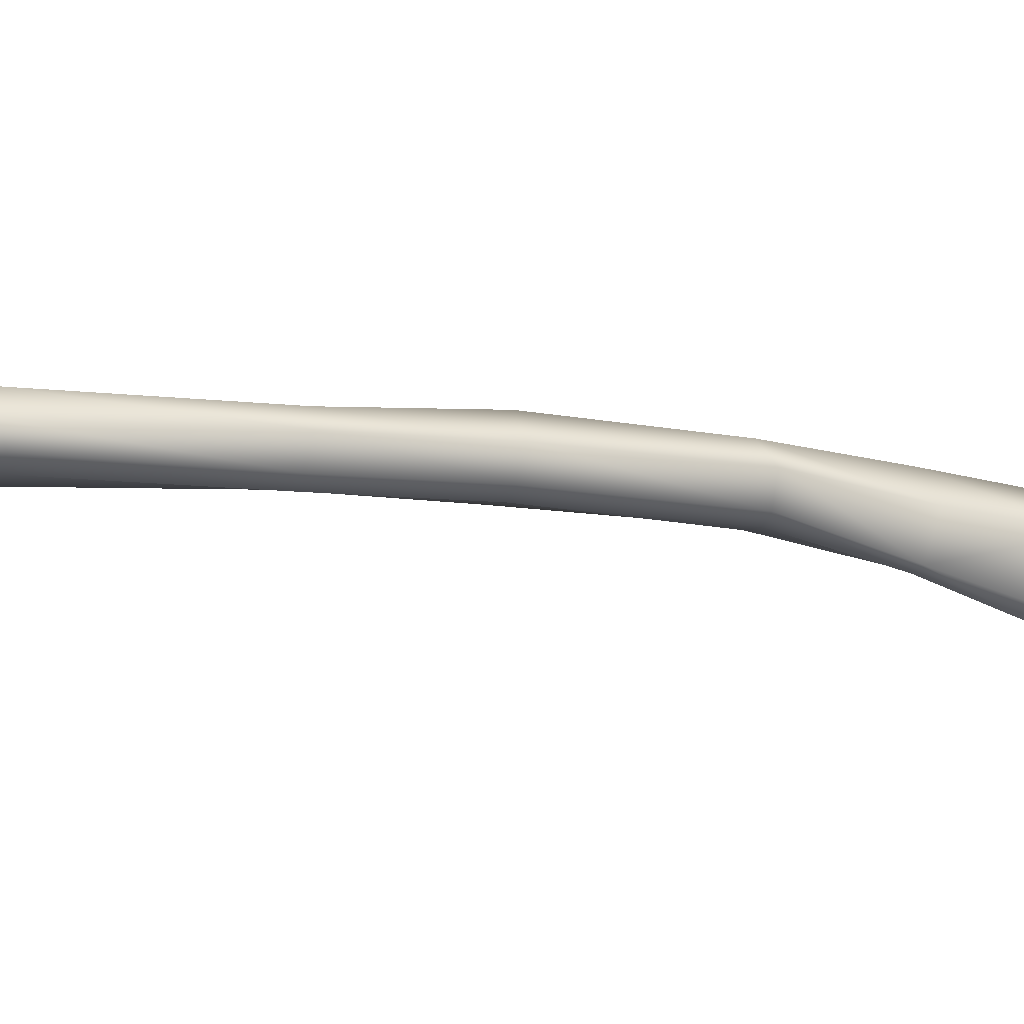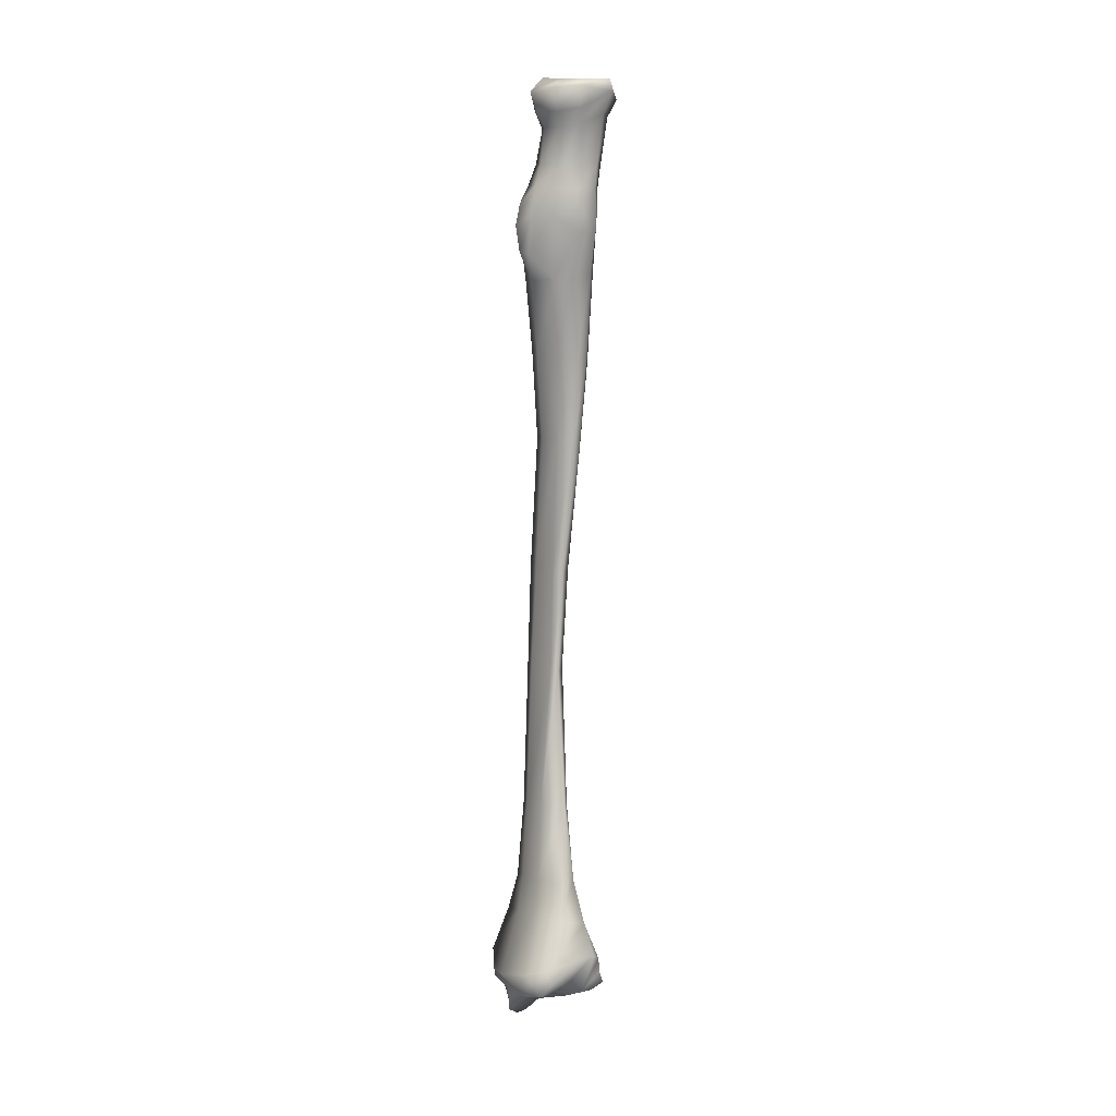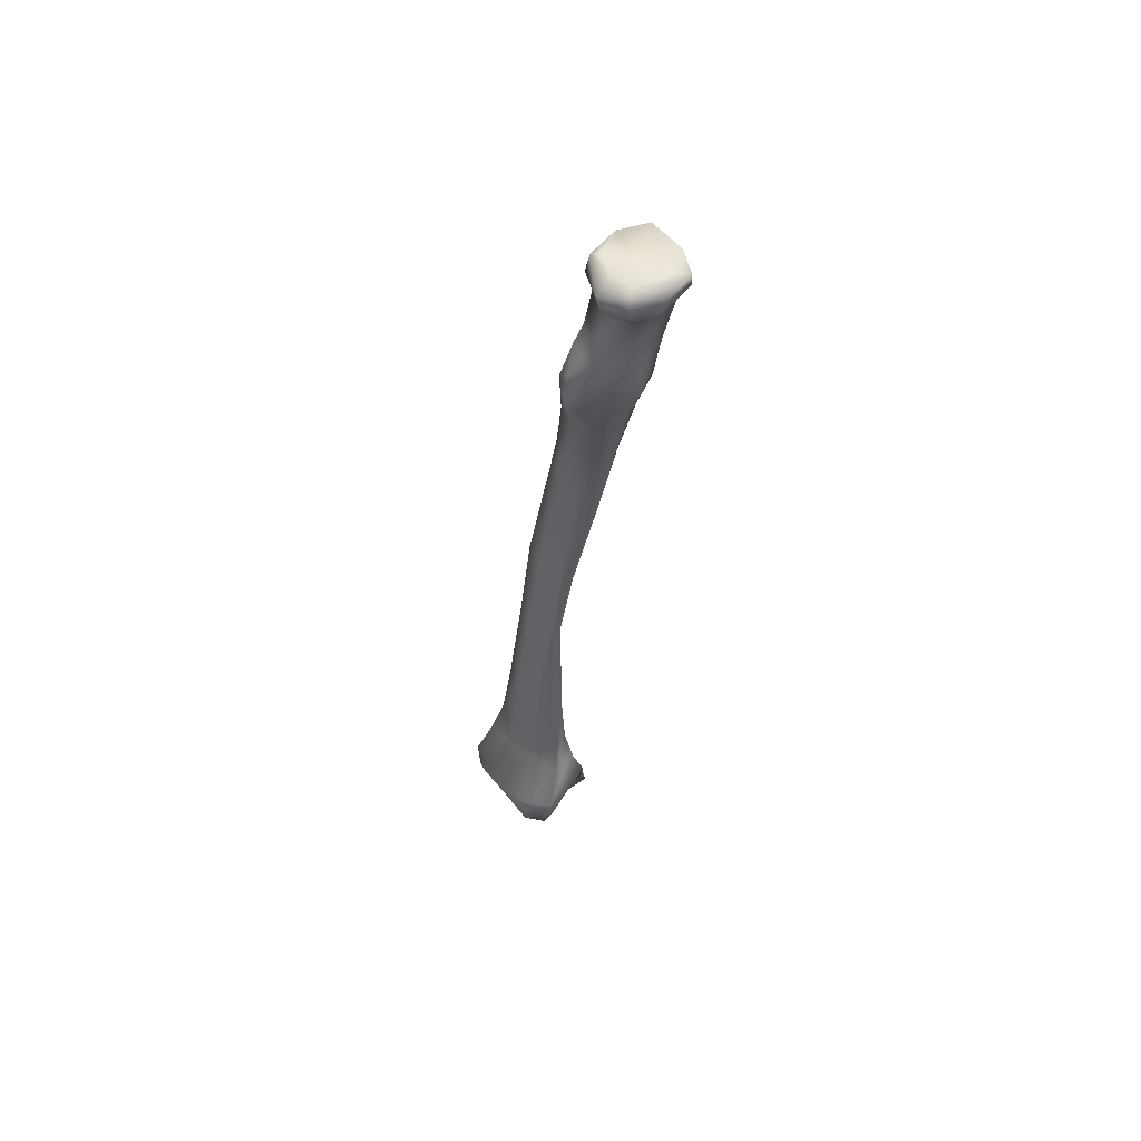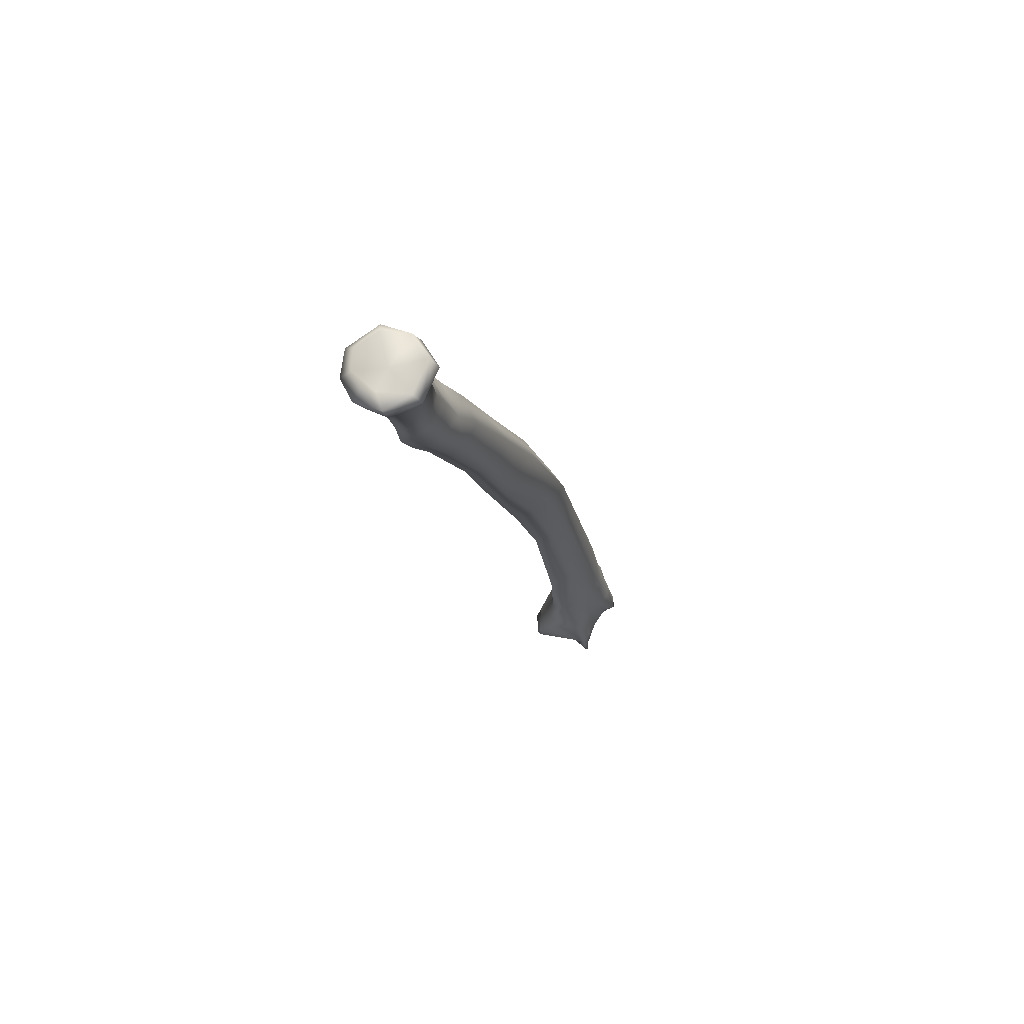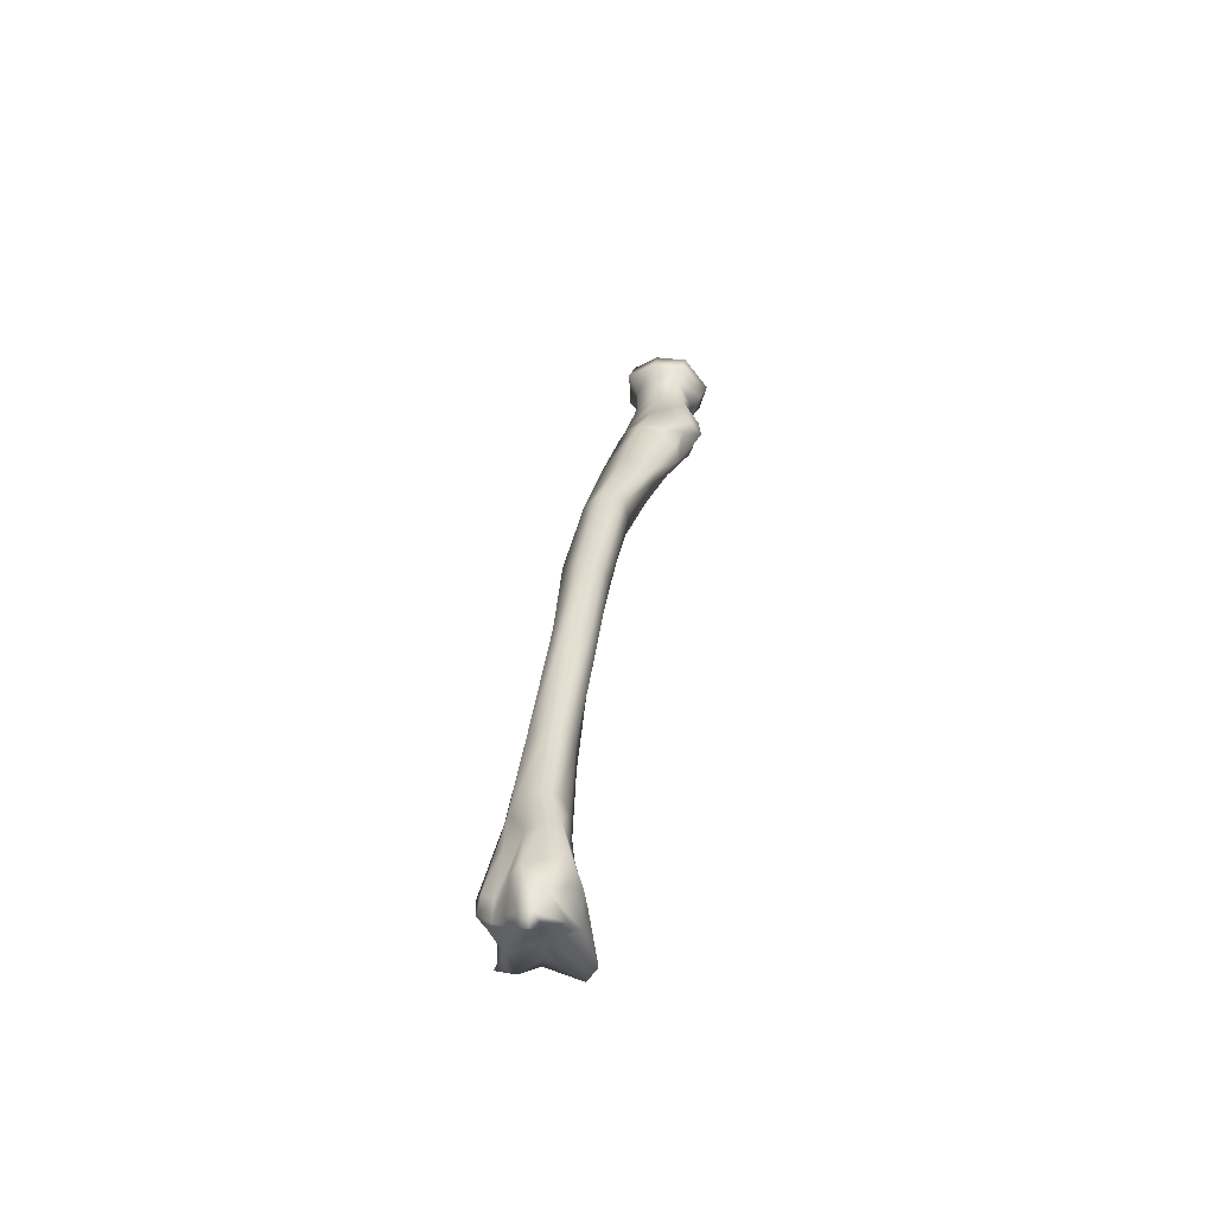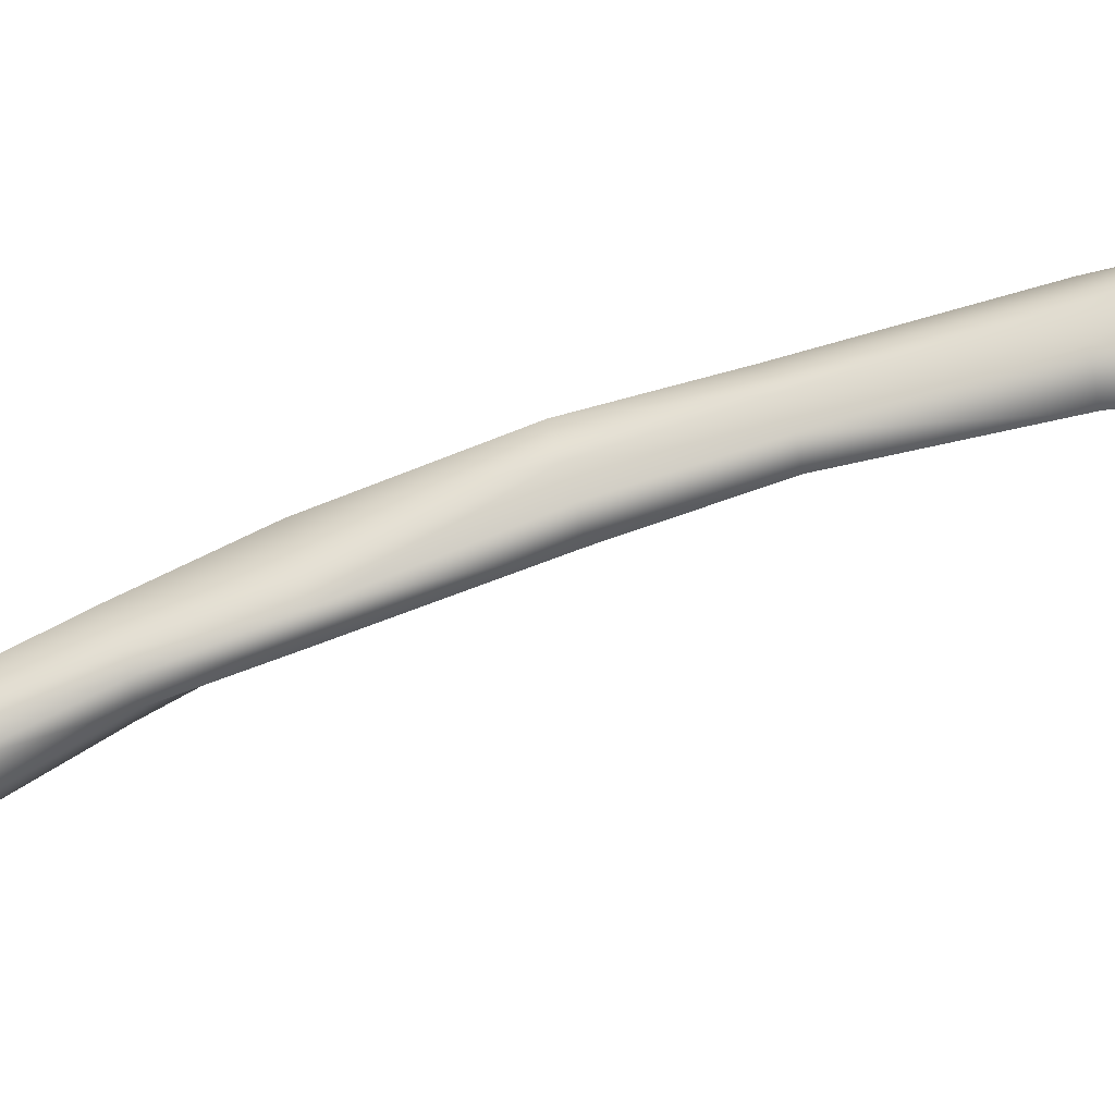
<metadata>
{"format":"obj","ext":"obj","renderer":"f3d","projection":"perspective","resolution":1024,"background":"white","views":[{"elev":55.5,"azim":82.9,"up":"+Z"},{"elev":-9.5,"azim":169.5,"up":"+Y"},{"elev":42.8,"azim":152.3,"up":"+Y"},{"elev":63.3,"azim":-132.8,"up":"+Y"},{"elev":-42.5,"azim":24.5,"up":"+Y"},{"elev":-26.1,"azim":-83.5,"up":"+Z"}]}
</metadata>
<code>
v 0.002993 -0.2104 0.05097
v 0.003459 -0.2153 0.04966
v -0.000747 -0.2155 0.04622
v -0.005087 -0.1973 0.04719
v -1e-05 -0.1943 0.05304
v -0.002321 -0.209 0.04546
v 0.006872 -0.2104 0.06191
v 0.005125 -0.214 0.0605
v -0.003134 -0.2146 0.06101
v -0.00298 -0.2125 0.04535
v -0.007989 -0.2125 0.05053
v -0.004933 -0.214 0.05533
v -0.01218 -0.1977 0.05031
v -0.009363 -0.1871 0.0498
v -0.005611 -0.1885 0.04758
v -0.00076 -0.1869 0.0531
v 0.00265 -0.1945 0.06107
v -0.01455 -0.2055 0.05038
v 0.007643 -0.2043 0.07121
v 0.008054 -0.2093 0.0664
v 0.004323 -0.2133 0.07328
v 0.004582 -0.2153 0.06541
v -0.000491 -0.2158 0.06502
v 0.007129 -0.2112 0.07106
v -0.009887 -0.216 0.06271
v -0.01184 -0.2146 0.05276
v -0.01232 -0.1973 0.05729
v -0.01609 -0.2064 0.05164
v -0.01495 -0.2087 0.05549
v -0.006302 -0.1687 0.0457
v -0.01063 -0.1871 0.05784
v -0.008266 -0.1679 0.05296
v -0.001171 -0.1681 0.05065
v 0.001878 -0.1857 0.05939
v 0.00412 -0.1938 0.0681
v 0.004032 -0.2055 0.07226
v -0.000948 -0.2056 0.07388
v 0.002511 -0.2186 0.07567
v 0.003146 -0.2199 0.07238
v -0.004152 -0.2171 0.07002
v -0.01093 -0.2137 0.06729
v -0.0149 -0.2142 0.05536
v -0.01173 -0.2092 0.06542
v -0.01286 -0.211 0.05991
v -0.01736 -0.2121 0.05239
v -0.01637 -0.2097 0.05177
v -0.01228 -0.1977 0.0616
v -0.005367 -0.1351 0.04545
v -0.003667 -0.1358 0.04115
v -0.01063 -0.1869 0.06295
v -0.008331 -0.1672 0.05827
v -0.006551 -0.133 0.0499
v -0.002197 -0.1357 0.04277
v 0.001351 -0.1671 0.05646
v 0.002245 -0.1855 0.06519
v 0.000409 -0.1853 0.06725
v 0.001767 -0.1945 0.07024
v -0.002273 -0.1964 0.07049
v -0.004046 -0.2072 0.07257
v -0.000318 -0.2181 0.07609
v -0.001257 -0.2201 0.07355
v 0.000867 -0.2208 0.07394
v -0.005071 -0.2152 0.07192
v -0.008771 -0.2144 0.06977
v -0.01239 -0.2115 0.06916
v -0.01372 -0.2063 0.06713
v -0.01212 -0.197 0.06525
v -0.006694 -0.1089 0.04258
v -0.005367 -0.1107 0.03827
v -0.003403 -0.1116 0.03365
v -0.009958 -0.1974 0.06766
v -0.006675 -0.1668 0.0626
v -0.008523 -0.1866 0.06549
v -0.005372 -0.1313 0.05446
v -0.006351 -0.1076 0.04838
v -0.001691 -0.1111 0.03716
v 0.001741 -0.1342 0.04778
v 0.001416 -0.1665 0.06087
v -0.001401 -0.1667 0.06332
v -0.003373 -0.1853 0.06773
v -0.008148 -0.2093 0.07019
v -0.007515 -0.1977 0.06893
v -0.01123 -0.2072 0.06975
v -0.006206 -0.07816 0.03771
v -0.007212 -0.08066 0.02958
v -0.006553 -0.08132 0.02631
v -0.003989 -0.08106 0.02273
v -0.001359 -0.1312 0.05528
v -0.001347 -0.1066 0.04873
v -0.000678 -0.07999 0.0264
v 0.001762 -0.1094 0.04114
v 0.002007 -0.1332 0.05174
v -0.001384 -0.0762 0.0382
v 0.00041 -0.05572 0.0289
v -0.006228 -0.05782 0.02825
v -0.007604 -0.06089 0.02171
v -0.006702 -0.06169 0.01894
v -0.00384 -0.06199 0.01634
v 0.002394 -0.1085 0.04559
v 0.002619 -0.07742 0.03478
v 0.000964 -0.06061 0.01695
v 0.002111 -0.07838 0.03086
v 0.005766 -0.05843 0.02422
v 0.001014 -0.03623 0.0205
v -0.006299 -0.03785 0.01832
v -0.007318 -0.04005 0.01315
v -0.006036 -0.04231 0.009885
v -0.001336 -0.04424 0.007569
v 0.005 -0.05977 0.02158
v 0.003355 -0.04451 0.008852
v 0.007993 -0.04422 0.01186
v 0.008905 -0.04218 0.01588
v 0.01012 -0.03622 0.01397
v 0.01152 -0.03036 0.01178
v 0.002443 -0.02741 0.01602
v -0.006107 -0.02755 0.01312
v -0.007215 -0.02965 0.008292
v -0.006441 -0.03161 0.004495
v -0.002077 -0.03479 0.002404
v 0.004645 -0.03047 0.002515
v 0.009514 -0.03861 0.00808
v 0.01137 -0.03777 0.01004
v 0.0127 -0.03199 0.007614
v 0.009362 -0.02101 0.009447
v 0.01183 -0.02662 0.006995
v 0.002225 -0.01881 0.01232
v -0.004966 -0.01924 0.01028
v -0.006981 -0.0218 0.005532
v -0.001373 -0.03005 -7.4e-05
v -0.005411 -0.02403 0.001038
v 0.009466 -0.03035 0.004166
v -0.000913 -0.0249 -0.000439
v 0.003414 -0.02481 0.000263
v 0.008699 -0.02346 0.003324
v 0.007573 -0.01806 0.002764
v 0.007742 -0.01611 0.008095
v 0.001078 -0.01445 0.011
v -0.004855 -0.01503 0.00853
v -0.007308 -0.01727 0.003963
v -0.00566 -0.01815 -0.000443
v -0.000557 -0.01918 -0.001499
v 0.003098 -0.01917 -0.000313
v 0.003665 -0.01082 -0.003872
v 0.007103 -0.009605 0.000263
v 0.006359 -0.007396 0.007118
v 0.000599 -0.006226 0.008573
v -0.005437 -0.00639 0.00667
v -0.008476 -0.005745 0.001115
v -0.006402 -0.007002 -0.004088
v -0.00029 -0.01039 -0.005391
v -0.00026 -0.007423 -0.007682
v 0.004964 -0.008153 -0.006143
v 0.009521 -0.006416 -0.001925
v 0.008137 -0.002949 0.007153
v 0.001213 -0.001738 0.01028
v -0.00727 0.000274 0.007902
v -0.01058 -0.001511 0.000113
v -0.007833 -0.002558 -0.007061
v 0.000187 -0.002902 -0.01002
v 0.006583 -0.003037 -0.008169
v 0.01105 -0.002257 -0.002816
v 0.008176 0.002179 0.005014
v 0.000961 0.003812 0.007809
v -0.006147 0.004282 0.006475
v -0.008905 0.00179 -0.001141
v -0.007176 0.00032 -0.007909
v 0.000396 0.000102 -0.0072
v 0.00478 3.2e-05 -0.006186
v 0.007876 0.001596 -0.002613
v 0.00686 0.002798 0.003537
v 1.1e-05 2.8e-05 -9e-06
v -0.002886 0.000842 -0.006011
f 1 2 3
f 4 5 1
f 1 3 6
f 4 1 6
f 7 2 1
f 5 7 1
f 7 8 2
f 9 2 8
f 3 2 9
f 3 10 6
f 3 11 10
f 11 3 12
f 3 9 12
f 4 13 14
f 15 5 4
f 4 14 15
f 6 13 4
f 15 16 5
f 5 17 7
f 16 17 5
f 6 18 13
f 10 18 6
f 19 20 7
f 8 7 20
f 19 7 17
f 21 22 8
f 22 23 8
f 20 24 8
f 21 8 24
f 9 8 23
f 9 25 26
f 9 26 12
f 23 25 9
f 10 11 18
f 26 18 11
f 11 12 26
f 14 13 27
f 13 28 29
f 18 28 13
f 13 29 27
f 15 14 30
f 14 31 32
f 14 27 31
f 14 32 30
f 30 16 15
f 30 33 16
f 16 34 17
f 33 34 16
f 35 17 34
f 19 17 35
f 26 28 18
f 20 19 24
f 21 24 19
f 35 36 19
f 21 19 36
f 21 36 37
f 38 22 21
f 37 38 21
f 22 39 38
f 39 23 22
f 39 22 38
f 23 40 25
f 23 40 39
f 39 40 23
f 41 25 40
f 25 42 26
f 25 41 43
f 42 25 44
f 25 43 44
f 26 42 45
f 26 46 28
f 45 46 26
f 27 47 31
f 29 44 27
f 44 47 27
f 28 46 42
f 28 42 29
f 42 44 29
f 30 32 48
f 49 33 30
f 30 48 49
f 32 31 50
f 47 50 31
f 32 51 52
f 32 50 51
f 32 52 48
f 49 53 33
f 33 54 34
f 53 54 33
f 55 34 54
f 35 34 55
f 35 55 56
f 35 57 36
f 35 56 57
f 37 36 57
f 58 59 37
f 37 60 38
f 37 57 58
f 59 60 37
f 38 60 61
f 38 62 39
f 38 61 62
f 39 62 61
f 39 61 40
f 40 61 60
f 40 63 64
f 40 60 63
f 41 40 64
f 43 41 65
f 64 65 41
f 46 45 42
f 66 47 43
f 44 43 47
f 43 65 66
f 67 47 66
f 47 67 50
f 48 52 68
f 69 49 48
f 48 68 69
f 69 70 49
f 70 53 49
f 50 67 71
f 72 51 50
f 50 71 73
f 72 50 73
f 74 52 51
f 74 51 72
f 75 68 52
f 75 52 74
f 70 76 53
f 53 77 54
f 76 77 53
f 78 54 77
f 55 54 78
f 78 56 55
f 78 79 56
f 80 56 79
f 57 56 80
f 57 80 58
f 81 59 58
f 58 80 73
f 81 58 82
f 58 73 82
f 59 63 60
f 64 63 59
f 64 59 81
f 81 65 64
f 65 83 66
f 81 83 65
f 66 83 71
f 66 71 67
f 84 85 68
f 86 69 68
f 84 68 75
f 86 68 85
f 86 70 69
f 86 87 70
f 87 76 70
f 82 71 83
f 73 71 82
f 72 79 88
f 73 79 72
f 72 88 74
f 73 80 79
f 89 75 74
f 89 74 88
f 84 75 89
f 87 90 76
f 76 91 77
f 90 91 76
f 92 77 91
f 78 77 92
f 92 79 78
f 92 88 79
f 82 83 81
f 84 93 94
f 95 85 84
f 84 94 95
f 84 89 93
f 86 85 96
f 95 96 85
f 97 87 86
f 86 96 97
f 97 98 87
f 98 90 87
f 99 89 88
f 99 88 92
f 100 93 89
f 100 89 99
f 98 101 90
f 90 102 91
f 101 102 90
f 99 91 102
f 92 91 99
f 103 94 93
f 103 93 100
f 104 94 103
f 95 94 104
f 105 96 95
f 95 104 105
f 97 96 106
f 105 106 96
f 107 98 97
f 97 106 107
f 107 108 98
f 108 101 98
f 99 102 100
f 100 102 109
f 100 109 103
f 108 110 101
f 101 109 102
f 110 109 101
f 103 109 111
f 103 111 112
f 104 103 112
f 113 104 112
f 114 115 104
f 116 105 104
f 114 104 113
f 104 115 113
f 116 104 115
f 116 106 105
f 107 106 117
f 116 117 106
f 108 107 118
f 107 117 118
f 119 110 108
f 108 118 119
f 110 111 109
f 119 120 110
f 121 111 110
f 120 121 110
f 112 111 113
f 111 121 122
f 122 113 111
f 123 114 113
f 115 114 113
f 123 113 122
f 124 115 114
f 125 124 114
f 125 114 123
f 124 126 115
f 116 115 126
f 127 117 116
f 116 126 127
f 118 117 128
f 127 128 117
f 129 118 130
f 119 118 129
f 118 128 130
f 129 120 119
f 120 131 121
f 129 132 120
f 120 132 133
f 133 131 120
f 122 121 131
f 122 131 123
f 123 131 134
f 123 134 125
f 124 134 135
f 125 134 124
f 124 135 136
f 136 126 124
f 136 137 126
f 127 126 137
f 138 128 127
f 127 137 138
f 130 128 139
f 138 139 128
f 129 130 132
f 132 130 140
f 130 139 140
f 133 134 131
f 132 141 142
f 132 142 133
f 132 140 141
f 142 134 133
f 142 135 134
f 143 144 135
f 136 135 144
f 143 135 142
f 136 144 145
f 145 137 136
f 145 146 137
f 138 137 146
f 147 139 138
f 138 146 147
f 140 139 148
f 147 148 139
f 149 141 140
f 140 148 149
f 149 150 141
f 150 142 141
f 150 143 142
f 151 152 143
f 152 144 143
f 151 143 150
f 152 153 144
f 145 144 153
f 145 153 154
f 154 146 145
f 154 155 146
f 147 146 155
f 147 156 157
f 147 155 156
f 147 157 148
f 149 148 157
f 158 150 149
f 149 157 158
f 158 151 150
f 159 151 158
f 159 152 151
f 159 160 152
f 160 153 152
f 160 161 153
f 154 153 161
f 154 161 162
f 162 155 154
f 162 163 155
f 156 155 163
f 164 157 156
f 156 163 164
f 157 165 166
f 164 165 157
f 157 166 158
f 158 166 159
f 167 160 159
f 166 167 159
f 167 168 160
f 168 161 160
f 168 169 161
f 162 161 169
f 170 163 162
f 162 169 170
f 171 163 170
f 164 163 171
f 165 164 171
f 172 165 171
f 172 166 165
f 166 172 167
f 171 168 167
f 168 167 172
f 171 169 168
f 168 172 171
f 171 170 169

</code>
